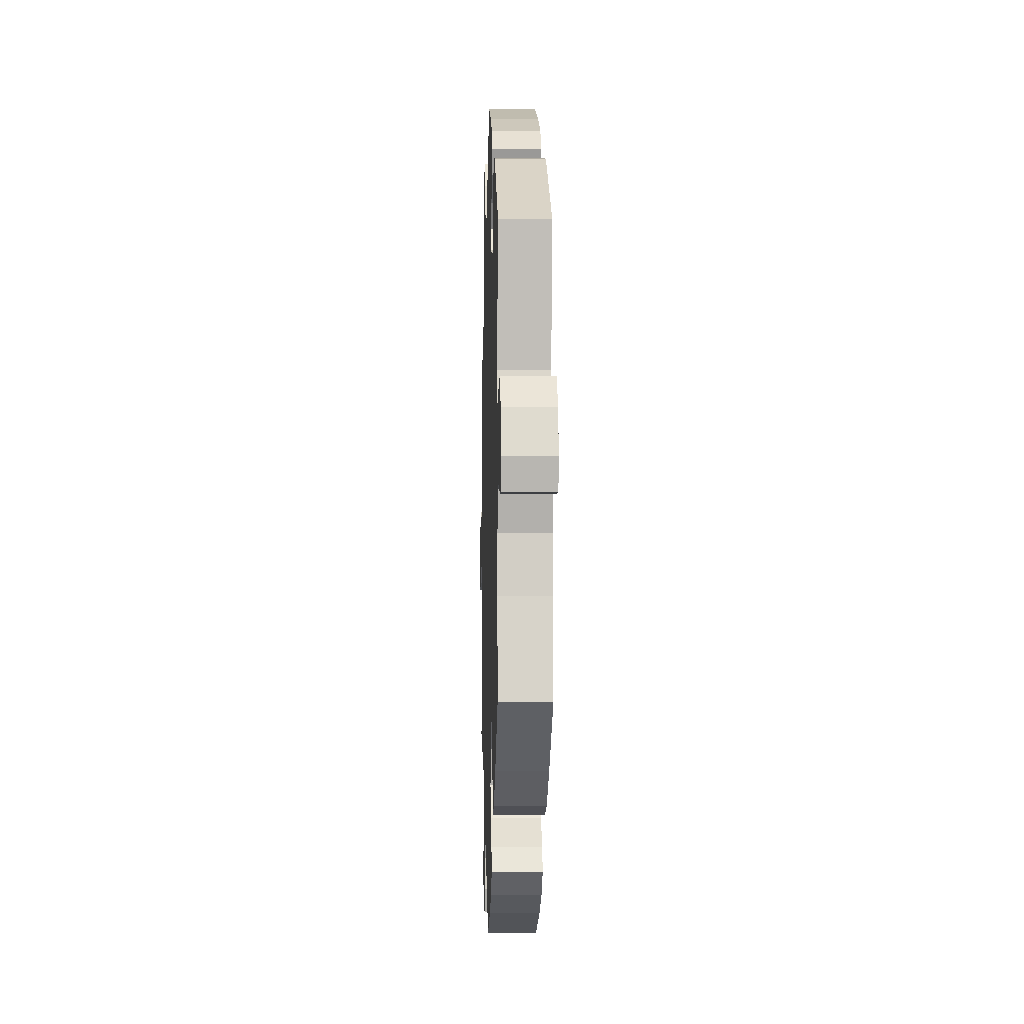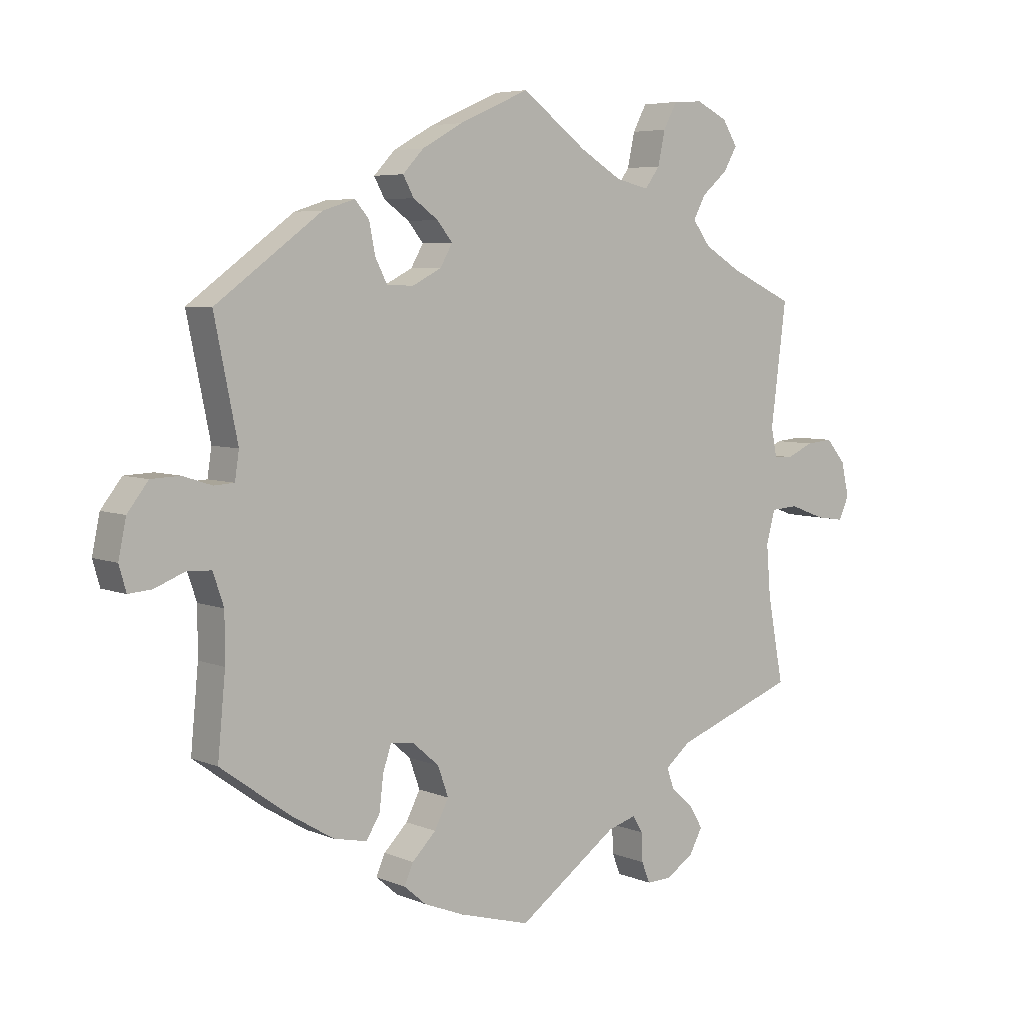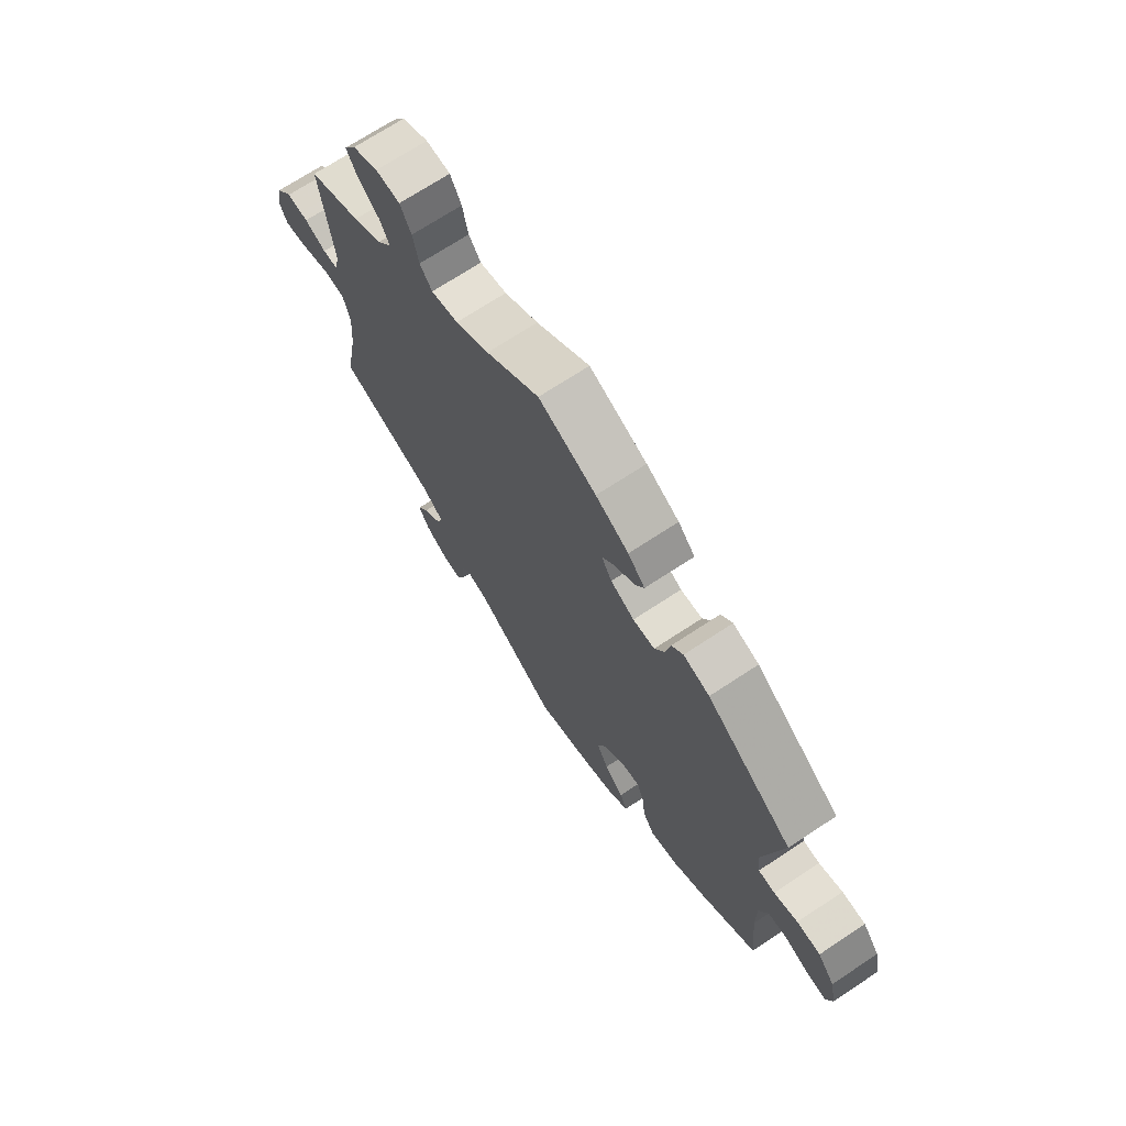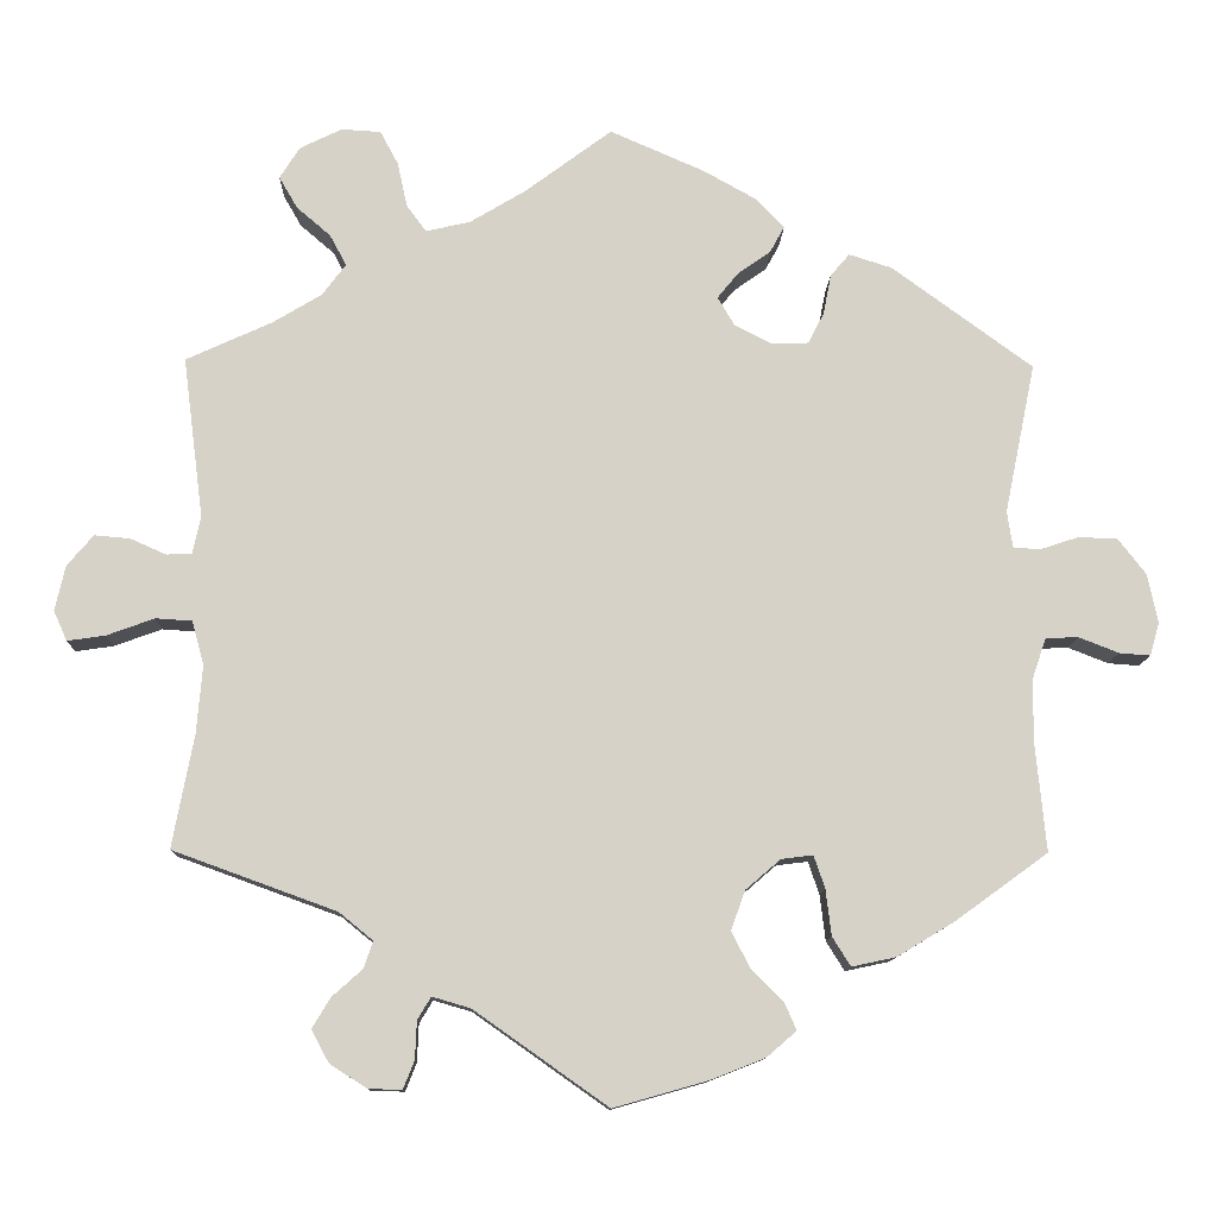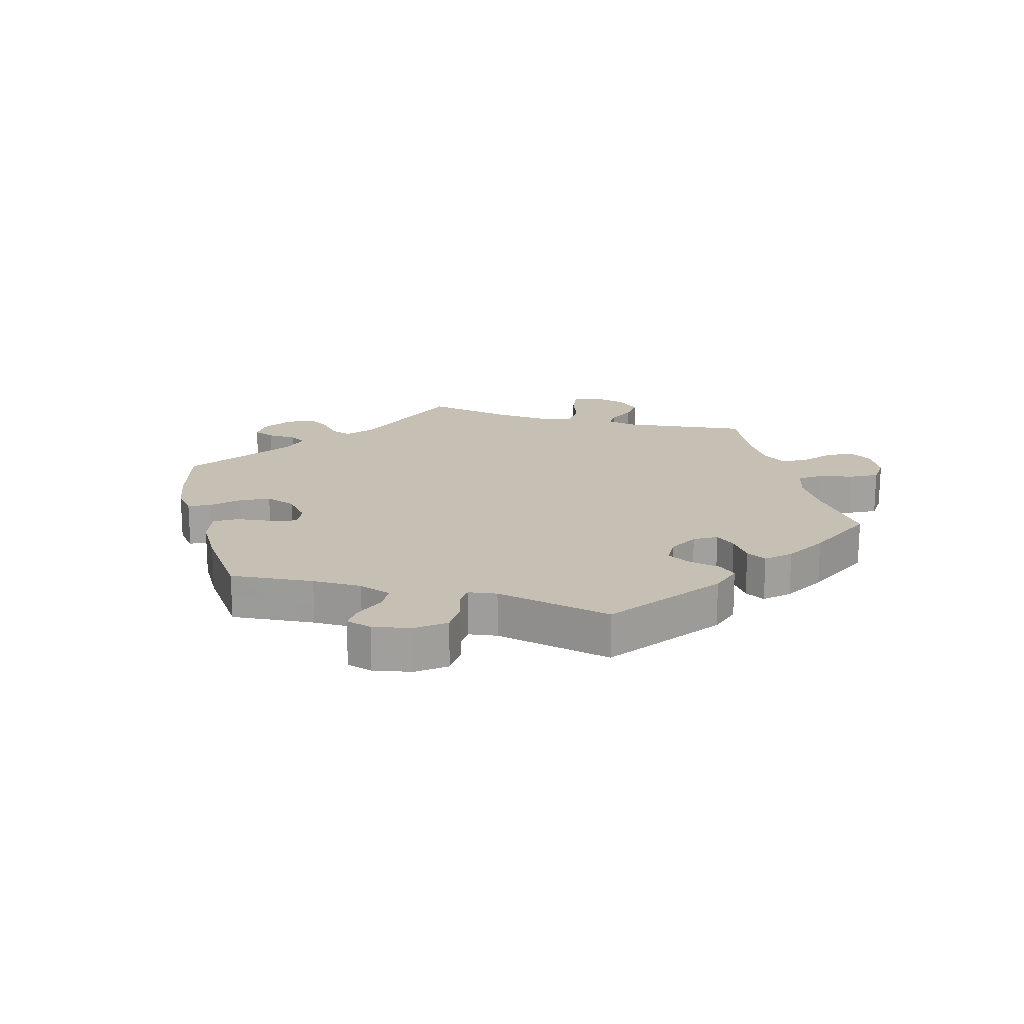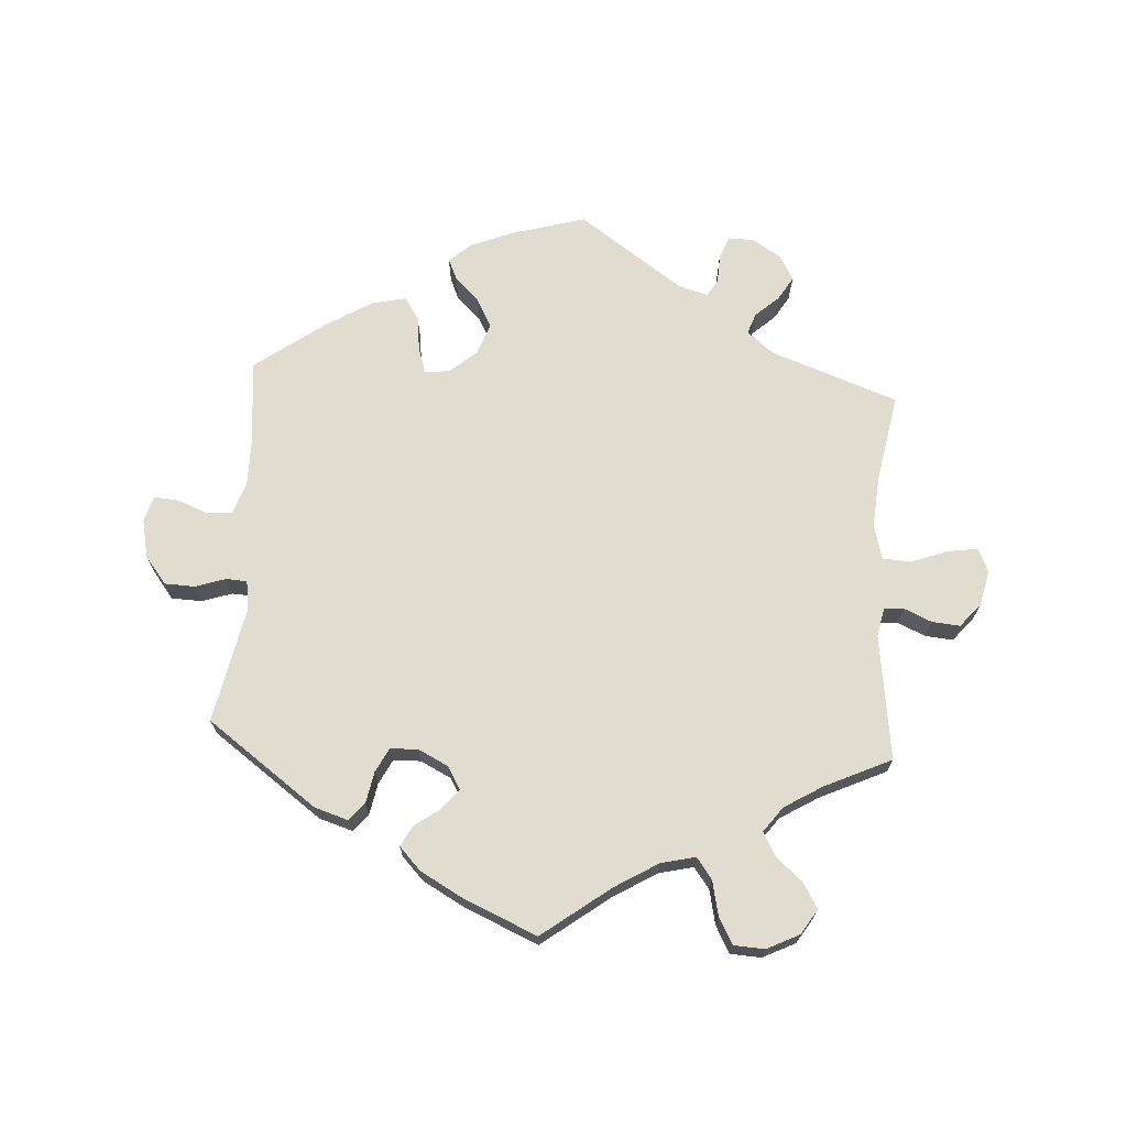
<metadata>
{"format":"obj","ext":"obj","renderer":"f3d","projection":"perspective","resolution":1024,"background":"white","views":[{"elev":-7.4,"azim":-91.8,"up":"+Z"},{"elev":5.7,"azim":-38.8,"up":"+Z"},{"elev":70.4,"azim":-123.4,"up":"+Z"},{"elev":-11.6,"azim":178.3,"up":"+Z"},{"elev":18.1,"azim":-74.0,"up":"+Y"},{"elev":69.4,"azim":3.4,"up":"+Y"}]}
</metadata>
<code>
v -0.269 0.07 -0.413
v 0.424 0.07 0.553
v -0.21 0.07 -0.493
v 0.553 0.07 0.058
v 0.503 0.07 -0.081
v 0.346 0.07 0.619
v -0.262 0.07 -0.355
v 0.25 0.07 -0.598
v 0.18 0.07 0.496
v 0.11 0.07 0.538
v 0.428 0.07 0.36
v -0.542 0.07 -0.042
v -0.359 0.07 0.44
v 0.676 0.07 0.043
v 0.643 0.07 0.082
v 0.672 0.07 -0.052
v 0.511 0.07 0.107
v 0.296 0.07 0.616
v 0 0.07 -0.62
v 0.598 0.07 0.078
v -0.12 0.07 -0.586
v -0.136 0.07 0.398
v 0.169 0.07 -0.501
v 0.367 0.07 0.397
v 0.537 0.07 -0.31
v 0.236 0.07 0.483
v -0.685 0.07 -0.021
v 0.689 0.07 -0.014
v -0.164 0.07 -0.357
v -0.305 0.07 0.457
v 0.338 0.07 -0.488
v -0.292 0.07 -0.45
v 0.361 0.07 -0.526
v 0.3 0.07 -0.454
v 0.288 0.07 -0.42
v -0.673 0.07 -0.063
v -0.188 0.07 -0.559
v -0.588 0.07 0.088
v 0.401 0.07 0.513
v -0.225 0.07 -0.527
v -0.505 0.07 0.074
v -0.539 0.07 0.072
v 0.331 0.07 -0.385
v 0.624 0.07 -0.045
v -0.187 0.07 0.53
v -0.248 0.07 -0.314
v -0.537 0.07 -0.31
v -0.537 0.07 0.31
v 0.261 0.07 0.517
v -0.162 0.07 0.43
v -0.421 0.07 -0.394
v 0.273 0.07 0.573
v 0.234 0.07 -0.515
v -0.157 0.07 0.362
v 0.521 0.07 0.059
v 0.217 0.07 -0.487
v 0.564 0.07 -0.023
v -0.524 0.07 -0.095
v -0.208 0.07 -0.319
v -0.634 0.07 -0.06
v -0.119 0.07 0.568
v 0.537 0.07 0.31
v 0.399 0.07 0.593
v -0.271 0.07 0.378
v -0.498 0.07 0.12
v -0 0.07 0.62
v 0.339 0.07 -0.567
v -0.637 0.07 0.086
v 0.236 0.07 -0.563
v -0.222 0.07 0.493
v -0.204 0.07 0.46
v -0.146 0.07 -0.407
v -0.206 0.07 0.337
v 0.518 0.07 -0.026
v -0.672 0.07 0.041
v 0.292 0.07 -0.597
v -0.17 0.07 -0.453
v 0.337 0.07 0.437
v -0.251 0.07 0.339
v -0.583 0.07 -0.04
v 0.51 0.07 -0.167
v 0.358 0.07 0.476
v -0.348 0.07 -0.438
v -0.524 0.07 -0.175
v -0.281 0.07 0.429
v -0.269 -0 -0.413
v 0.424 -0 0.553
v -0.21 -0 -0.493
v 0.553 -0 0.058
v 0.503 -0 -0.081
v 0.346 -0 0.619
v -0.262 -0 -0.355
v 0.25 -0 -0.598
v 0.18 -0 0.496
v 0.11 -0 0.538
v 0.428 -0 0.36
v -0.542 -0 -0.042
v -0.359 -0 0.44
v 0.676 -0 0.043
v 0.643 -0 0.082
v 0.672 -0 -0.052
v 0.511 -0 0.107
v 0.296 -0 0.616
v 0 -0 -0.62
v 0.598 -0 0.078
v -0.12 -0 -0.586
v -0.136 -0 0.398
v 0.169 -0 -0.501
v 0.367 -0 0.397
v 0.537 -0 -0.31
v 0.236 -0 0.483
v -0.685 -0 -0.021
v 0.689 -0 -0.014
v -0.164 -0 -0.357
v -0.305 -0 0.457
v 0.338 -0 -0.488
v -0.292 -0 -0.45
v 0.361 -0 -0.526
v 0.3 -0 -0.454
v 0.288 -0 -0.42
v -0.673 -0 -0.063
v -0.188 -0 -0.559
v -0.588 -0 0.088
v 0.401 -0 0.513
v -0.225 -0 -0.527
v -0.505 -0 0.074
v -0.539 -0 0.072
v 0.331 -0 -0.385
v 0.624 -0 -0.045
v -0.187 -0 0.53
v -0.248 -0 -0.314
v -0.537 -0 -0.31
v -0.537 -0 0.31
v 0.261 -0 0.517
v -0.162 -0 0.43
v -0.421 -0 -0.394
v 0.273 -0 0.573
v 0.234 -0 -0.515
v -0.157 -0 0.362
v 0.521 -0 0.059
v 0.217 -0 -0.487
v 0.564 -0 -0.023
v -0.524 -0 -0.095
v -0.208 -0 -0.319
v -0.634 -0 -0.06
v -0.119 -0 0.568
v 0.537 -0 0.31
v 0.399 -0 0.593
v -0.271 -0 0.378
v -0.498 -0 0.12
v -0 -0 0.62
v 0.339 -0 -0.567
v -0.637 -0 0.086
v 0.236 -0 -0.563
v -0.222 -0 0.493
v -0.204 -0 0.46
v -0.146 -0 -0.407
v -0.206 -0 0.337
v 0.518 -0 -0.026
v -0.672 -0 0.041
v 0.292 -0 -0.597
v -0.17 -0 -0.453
v 0.337 -0 0.437
v -0.251 -0 0.339
v -0.583 -0 -0.04
v 0.51 -0 -0.167
v 0.358 -0 0.476
v -0.348 -0 -0.438
v -0.524 -0 -0.175
v -0.281 -0 0.429
f 81 25 43
f 5 81 43 35
f 74 5 35
f 28 16 44 57
f 28 57 74
f 14 28 74
f 4 20 15 14
f 55 4 14 74
f 17 55 74 35
f 11 62 17 35
f 63 2 39 82
f 63 82 78
f 6 63 78
f 49 52 18 6
f 26 49 6 78
f 9 26 78 24
f 45 61 66 10
f 45 10 9
f 50 71 70 45
f 22 50 45 9
f 54 22 9 24
f 13 30 85 64
f 65 48 13 64
f 41 65 64 79
f 75 68 38 42
f 75 42 41
f 27 75 41
f 80 60 36 27
f 12 80 27 41
f 58 12 41 79
f 83 51 47 84
f 7 1 32 83
f 46 7 83 84
f 59 46 84 58
f 37 40 3 77
f 37 77 72
f 23 19 21 37
f 56 23 37 72
f 76 8 69 53
f 76 53 56
f 67 76 56
f 34 31 33 67
f 35 34 67 56
f 73 54 24 11
f 73 11 35 56
f 59 58 79 73
f 29 59 73 56
f 56 72 29
f 128 110 166
f 120 128 166 90
f 120 90 159
f 142 129 101 113
f 159 142 113
f 159 113 99
f 99 100 105 89
f 159 99 89 140
f 120 159 140 102
f 120 102 147 96
f 167 124 87 148
f 163 167 148
f 163 148 91
f 91 103 137 134
f 163 91 134 111
f 109 163 111 94
f 95 151 146 130
f 94 95 130
f 130 155 156 135
f 94 130 135 107
f 109 94 107 139
f 149 170 115 98
f 149 98 133 150
f 164 149 150 126
f 127 123 153 160
f 126 127 160
f 126 160 112
f 112 121 145 165
f 126 112 165 97
f 164 126 97 143
f 169 132 136 168
f 168 117 86 92
f 169 168 92 131
f 143 169 131 144
f 162 88 125 122
f 157 162 122
f 122 106 104 108
f 157 122 108 141
f 138 154 93 161
f 141 138 161
f 141 161 152
f 152 118 116 119
f 141 152 119 120
f 96 109 139 158
f 141 120 96 158
f 158 164 143 144
f 141 158 144 114
f 114 157 141
f 43 128 120 35
f 35 120 119 34
f 34 119 116 31
f 31 116 118 33
f 33 118 152 67
f 67 152 161 76
f 76 161 93 8
f 8 93 154 69
f 69 154 138 53
f 53 138 141 56
f 56 141 108 23
f 23 108 104 19
f 19 104 106 21
f 21 106 122 37
f 37 122 125 40
f 40 125 88 3
f 3 88 162 77
f 77 162 157 72
f 72 157 114 29
f 29 114 144 59
f 59 144 131 46
f 46 131 92 7
f 7 92 86 1
f 1 86 117 32
f 32 117 168 83
f 83 168 136 51
f 51 136 132 47
f 47 132 169 84
f 84 169 143 58
f 58 143 97 12
f 12 97 165 80
f 80 165 145 60
f 60 145 121 36
f 36 121 112 27
f 27 112 160 75
f 75 160 153 68
f 68 153 123 38
f 38 123 127 42
f 42 127 126 41
f 41 126 150 65
f 65 150 133 48
f 48 133 98 13
f 13 98 115 30
f 30 115 170 85
f 85 170 149 64
f 64 149 164 79
f 79 164 158 73
f 73 158 139 54
f 54 139 107 22
f 22 107 135 50
f 50 135 156 71
f 71 156 155 70
f 70 155 130 45
f 45 130 146 61
f 61 146 151 66
f 66 151 95 10
f 10 95 94 9
f 9 94 111 26
f 26 111 134 49
f 49 134 137 52
f 52 137 103 18
f 18 103 91 6
f 6 91 148 63
f 63 148 87 2
f 2 87 124 39
f 39 124 167 82
f 82 167 163 78
f 78 163 109 24
f 24 109 96 11
f 11 96 147 62
f 62 147 102 17
f 17 102 140 55
f 55 140 89 4
f 4 89 105 20
f 20 105 100 15
f 15 100 99 14
f 14 99 113 28
f 28 113 101 16
f 16 101 129 44
f 44 129 142 57
f 57 142 159 74
f 74 159 90 5
f 5 90 166 81
f 81 166 110 25
f 25 110 128 43

</code>
